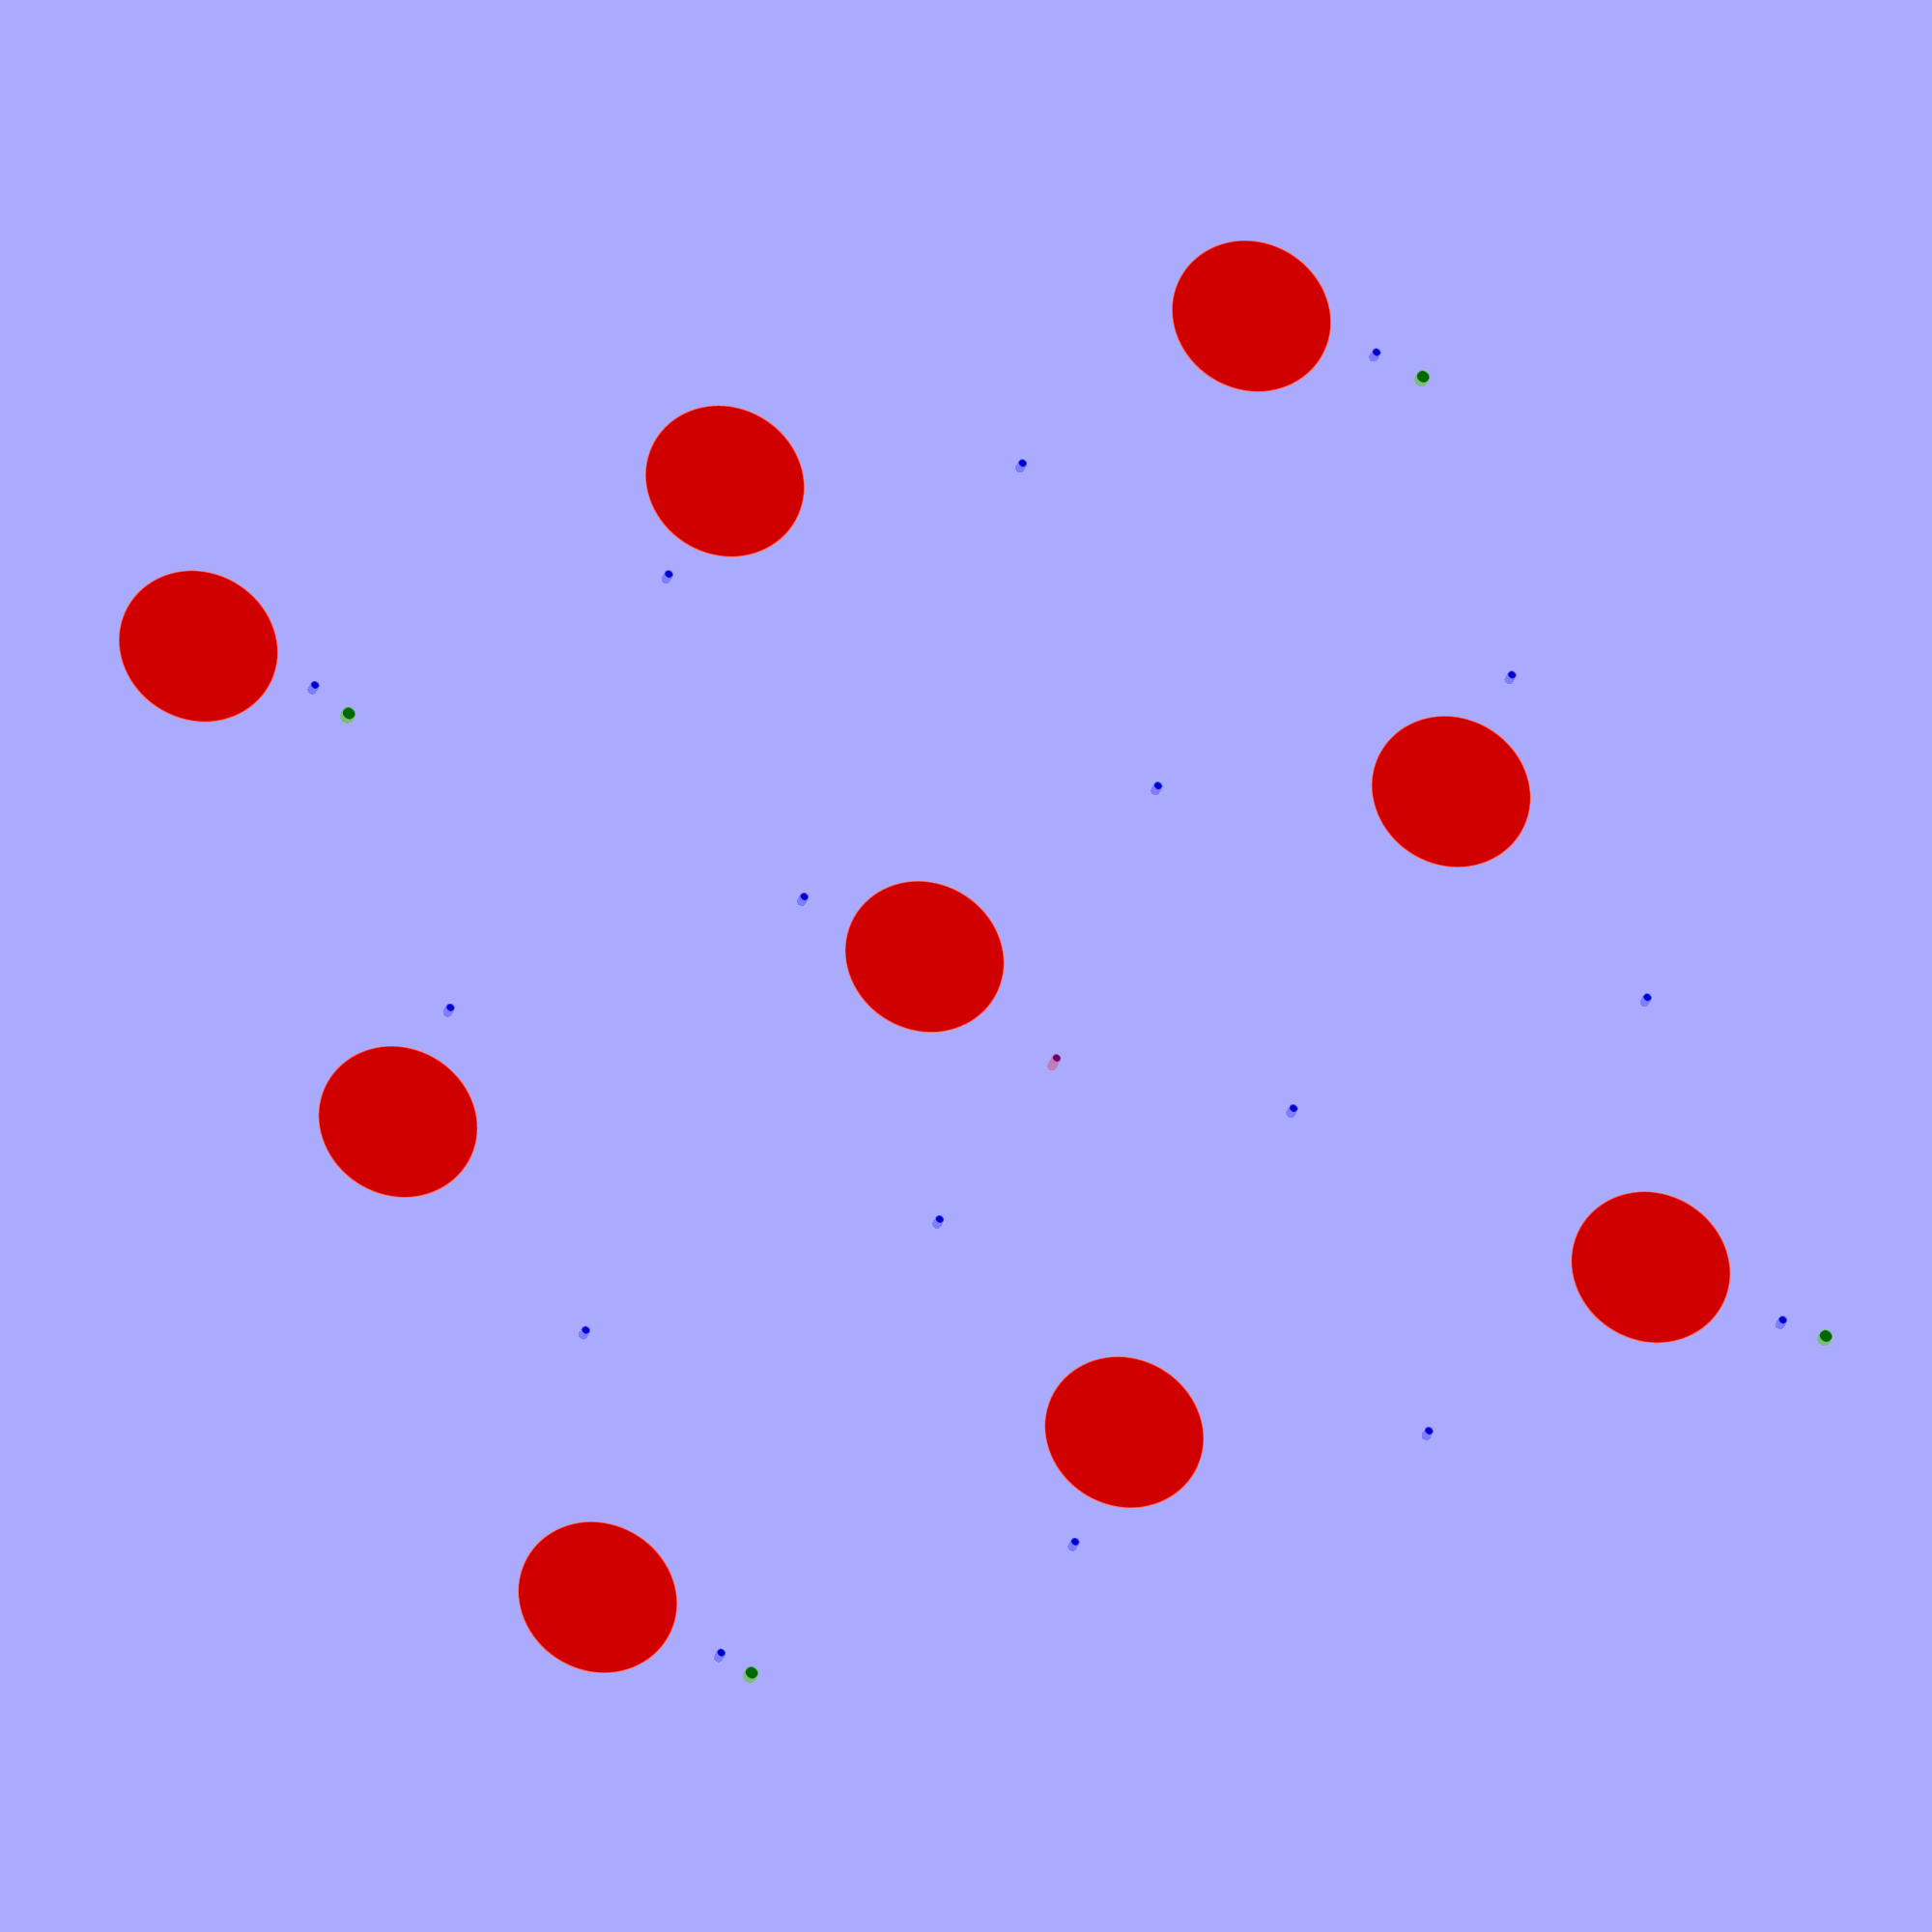
<openscad>
$fn=80;

/* magnet locations (I think!) */
for (i=[40:125:290]) {
   for (j=[40:115:290]) {
      translate([i,j,0]) color("red") cylinder(d=35,h=0.1);
   }
}

/* original bed.g points */
// translate([15,45]) color("green") cylinder(d=2,h=2);
// translate([15,275]) color("green") cylinder(d=2,h=2);
// translate([275,275]) color("green") cylinder(d=2,h=2);
// translate([275,45]) color("green") cylinder(d=2,h=2);

/* revised bed.g points */
translate([10,65]) color("green") cylinder(d=3,h=2);
translate([10,297]) color("green") cylinder(d=3,h=2);
translate([265,297]) color("green") cylinder(d=3,h=2);
translate([265,65]) color("green") cylinder(d=3,h=2);

/* mesh probe points
 * 
 * Notes:
 * - X range is [0:295]
 * - Y range is [35:303]
 */
/* Originals from macro */
X0 = [10:30:280];
Y0 = [50:30:280];

/* My first real try */
X1 = [10:50:260];
Y1 = [50:25:303];

/* Conservative-ish */
X2 = [18:42:275];
Y2 = [57:39:291];

/* Conservative */
X3 = [18:84:275];
Y3 = [57:78:291];

/* where I home Z */
translate([148,187,0.2]) color("purple") cylinder(d=2,h=5);

for (i=X3) {
   for (j=Y3) {
      translate([i,j,0.1]) color("blue") cylinder(d=2,h=3);
   }
}


</openscad>
<views>
elev=21.7 azim=157.6 roll=348.1 proj=o view=edges
</views>
